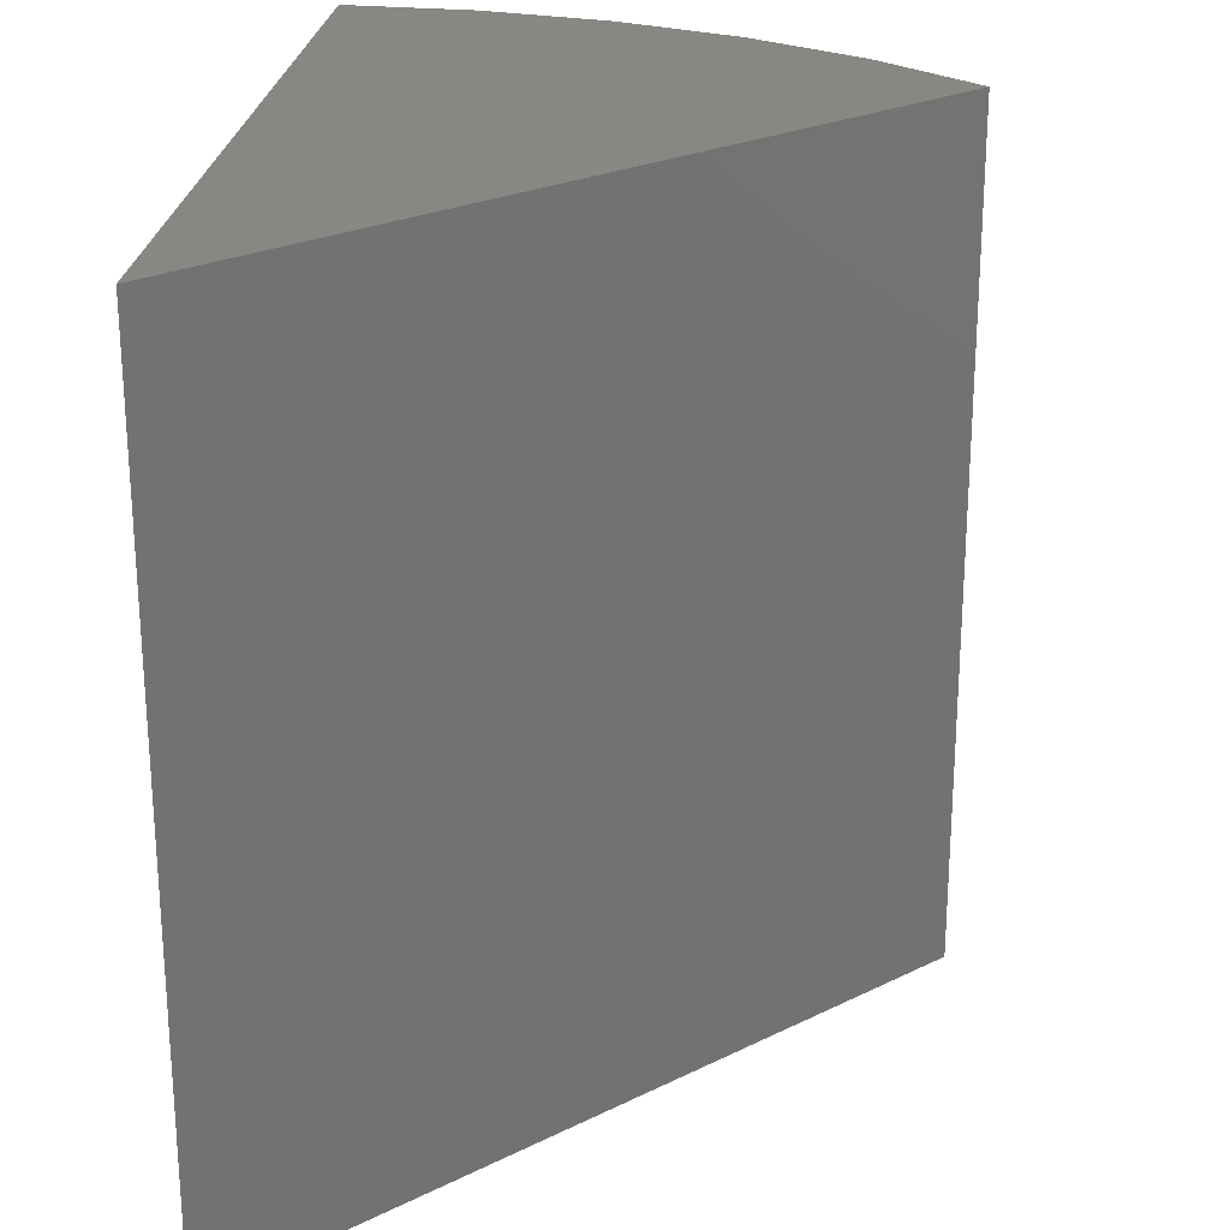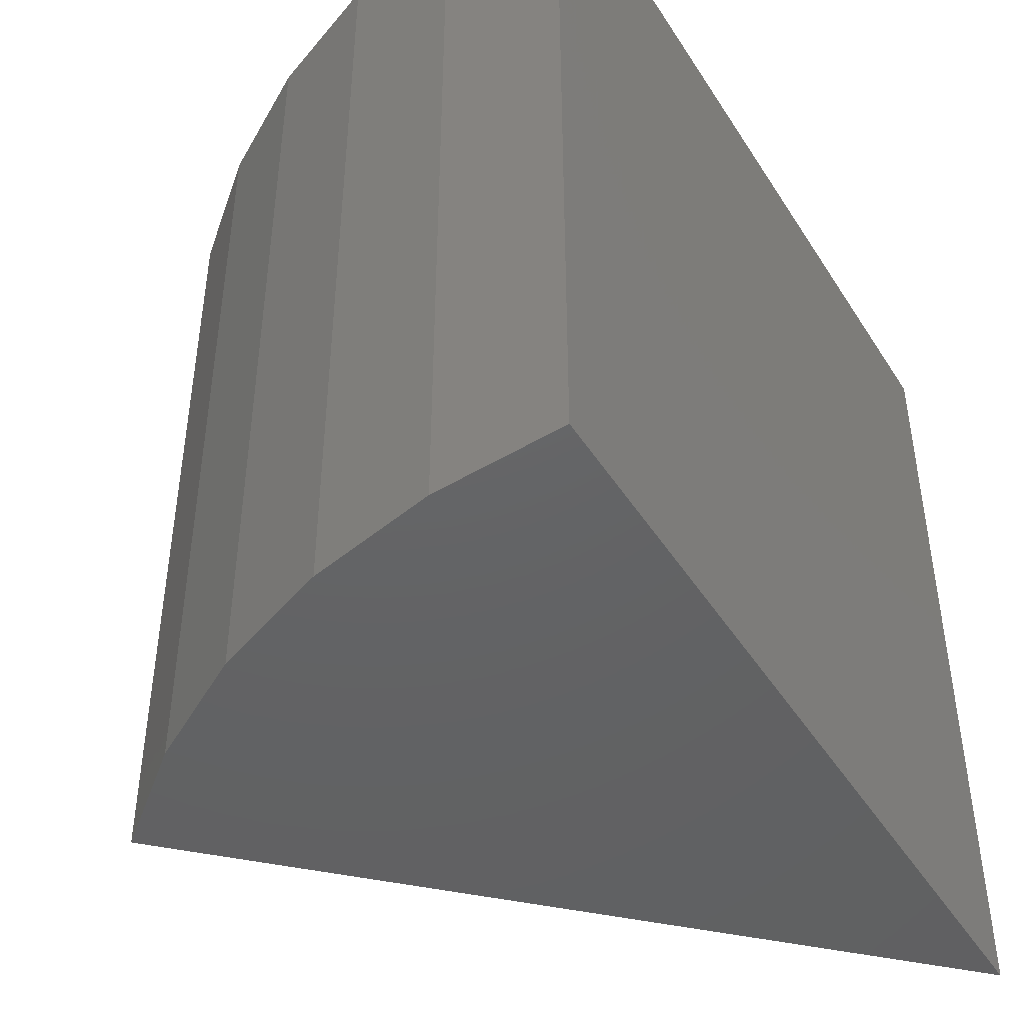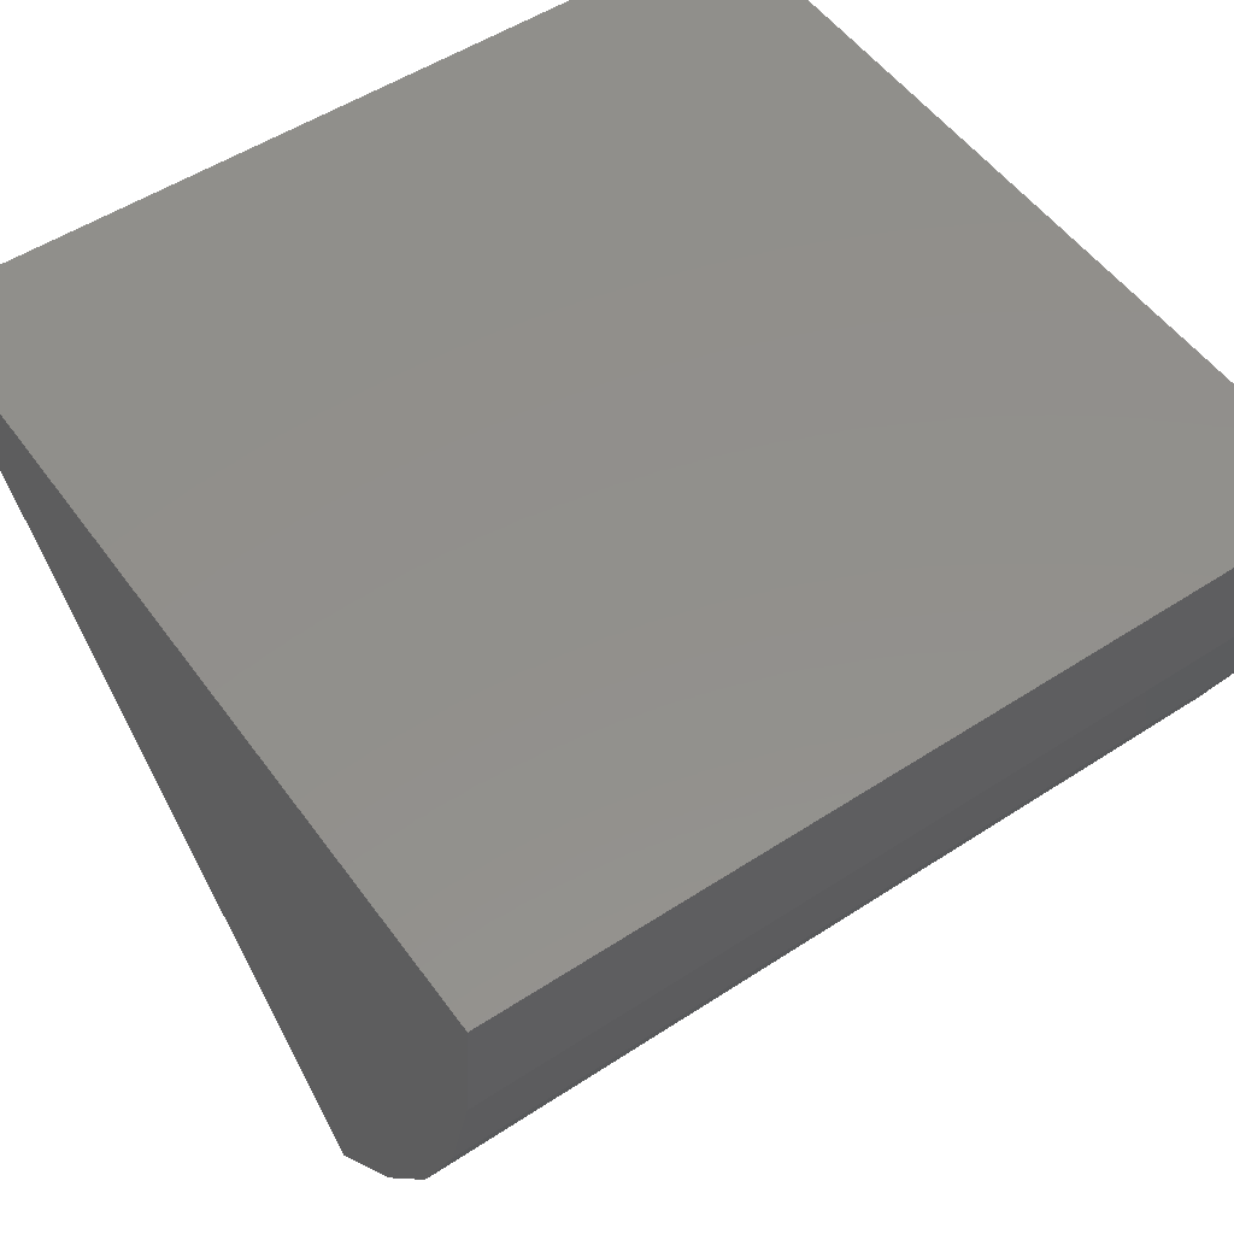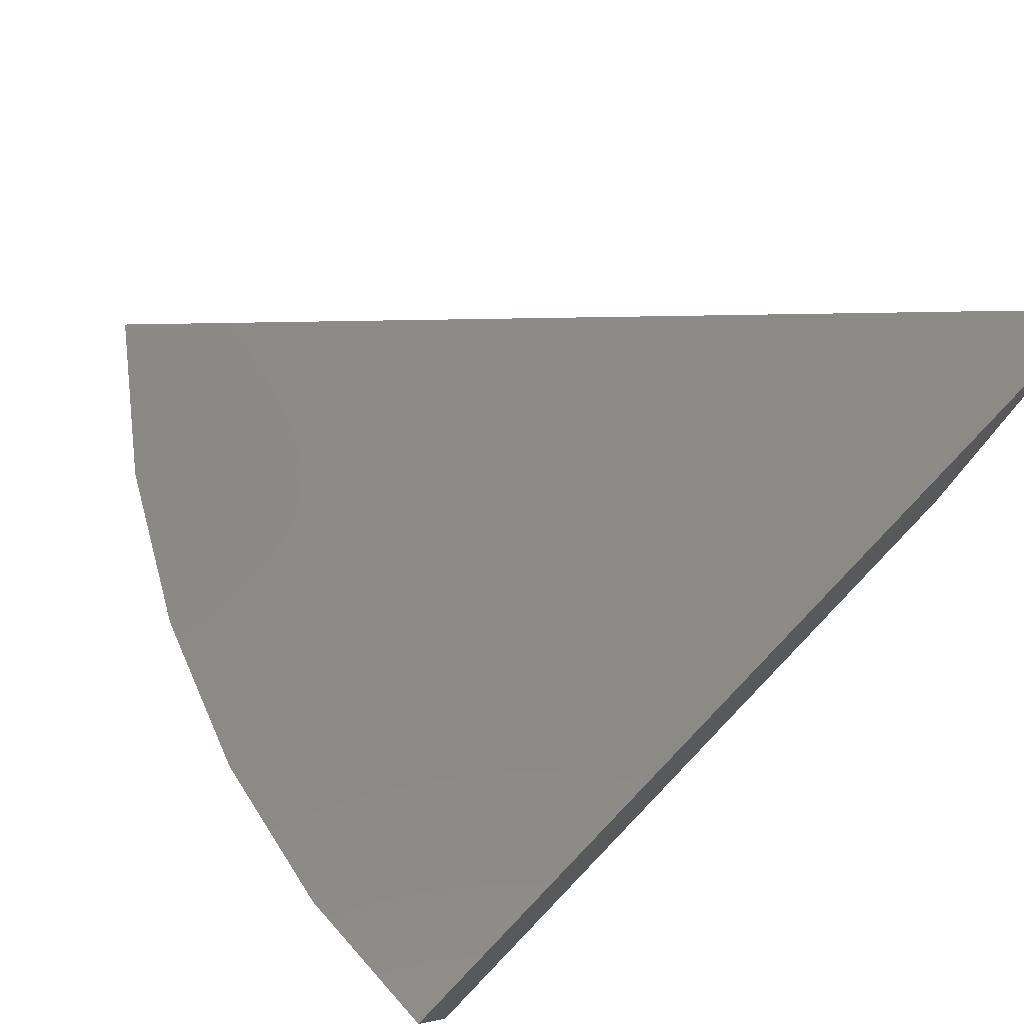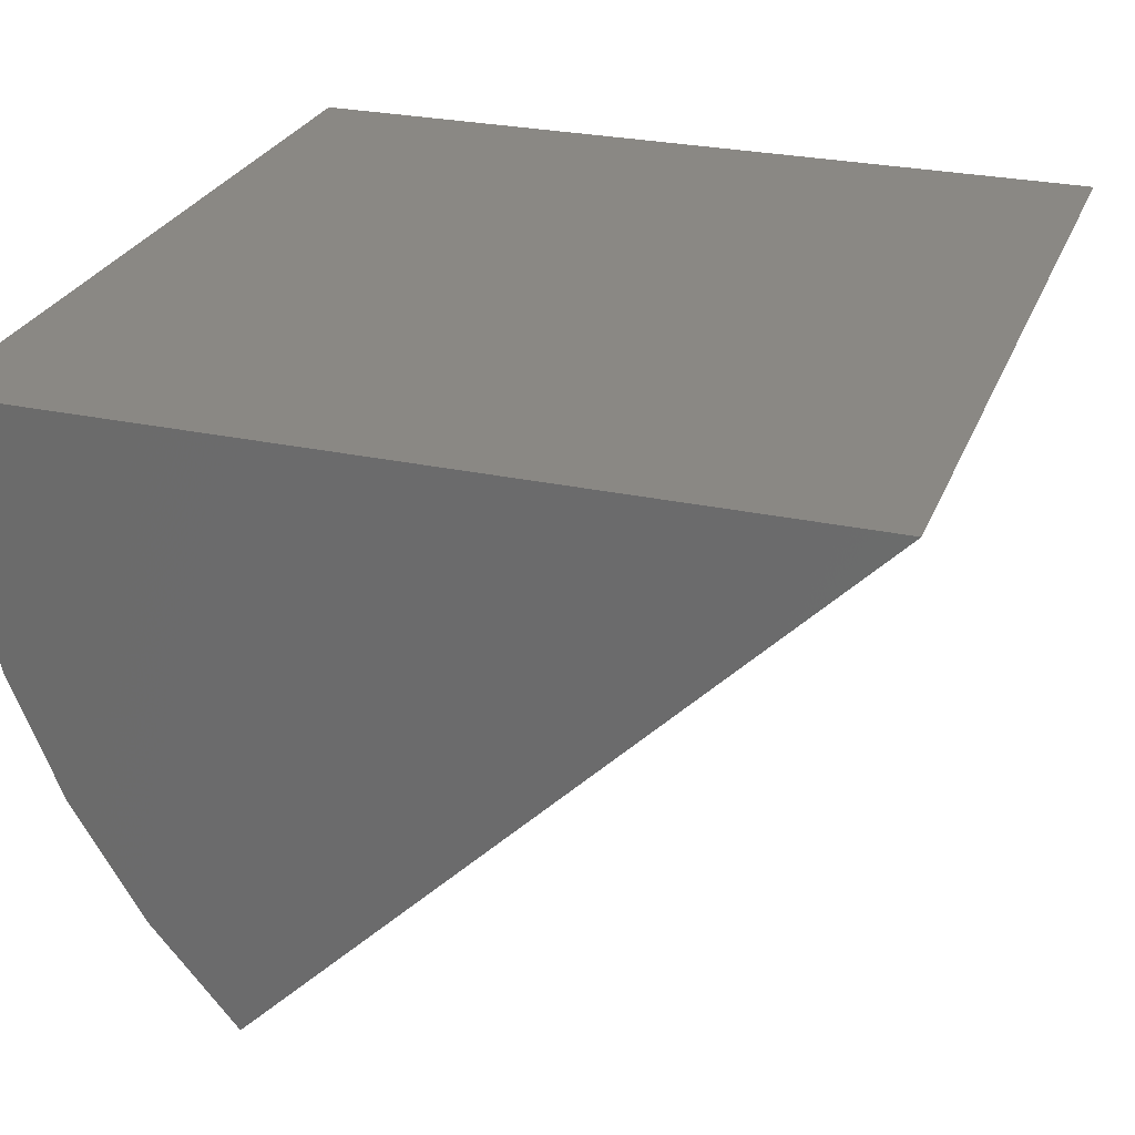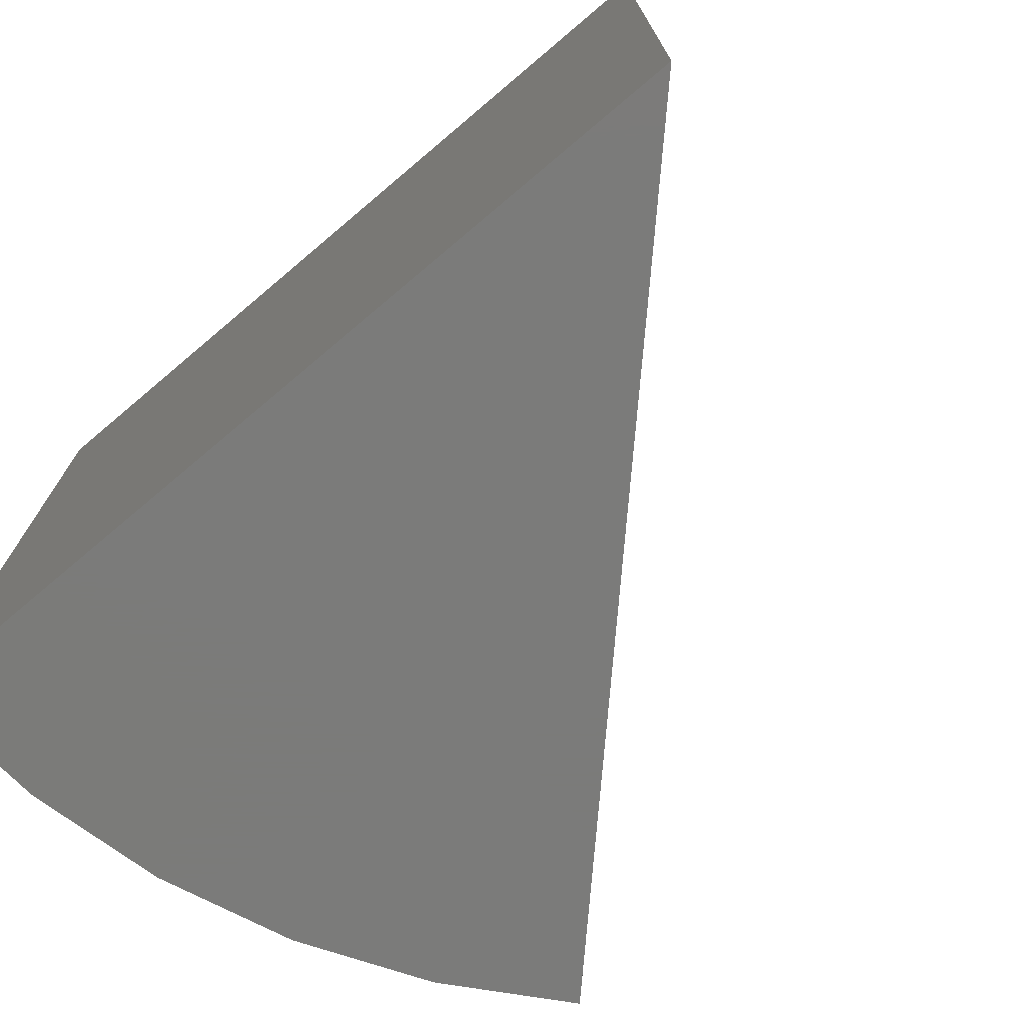
<metadata>
{"format":"stl","ext":"stl","renderer":"f3d","projection":"perspective","resolution":1024,"background":"white","views":[{"elev":24.2,"azim":-84.5,"up":"+Z"},{"elev":-45.1,"azim":120.5,"up":"+Z"},{"elev":52.9,"azim":55.0,"up":"+Y"},{"elev":78.9,"azim":133.9,"up":"+Z"},{"elev":27.1,"azim":-161.3,"up":"+Y"},{"elev":-74.0,"azim":-139.8,"up":"+Z"}]}
</metadata>
<code>
# stl→obj: 14 verts, 24 faces
v -0.007812 0 -0.007812
v -0.002305 -0.005541 -0.007812
v -0.007812 4.811e-19 0
v -0.002305 -0.005541 8.674e-19
v 0 4.811e-19 -0.007812
v 4.784e-19 9.622e-19 0
v -0.001503 -0.004608 4.507e-19
v -0.0008581 -0.00356 3.145e-19
v -0.0003854 -0.002423 1.92e-19
v -9.694e-05 -0.001227 8.632e-20
v -0.001503 -0.004608 -0.007812
v -0.0008581 -0.00356 -0.007812
v -0.0003854 -0.002423 -0.007812
v -9.694e-05 -0.001227 -0.007812
f 1 2 3
f 3 2 4
f 1 3 5
f 5 3 6
f 3 4 7
f 3 7 8
f 3 8 9
f 3 9 10
f 3 10 6
f 4 2 7
f 7 2 11
f 7 11 8
f 8 11 12
f 8 12 9
f 9 12 13
f 9 13 10
f 10 13 14
f 10 14 6
f 6 14 5
f 1 5 14
f 1 14 13
f 1 13 12
f 1 12 11
f 1 11 2

</code>
